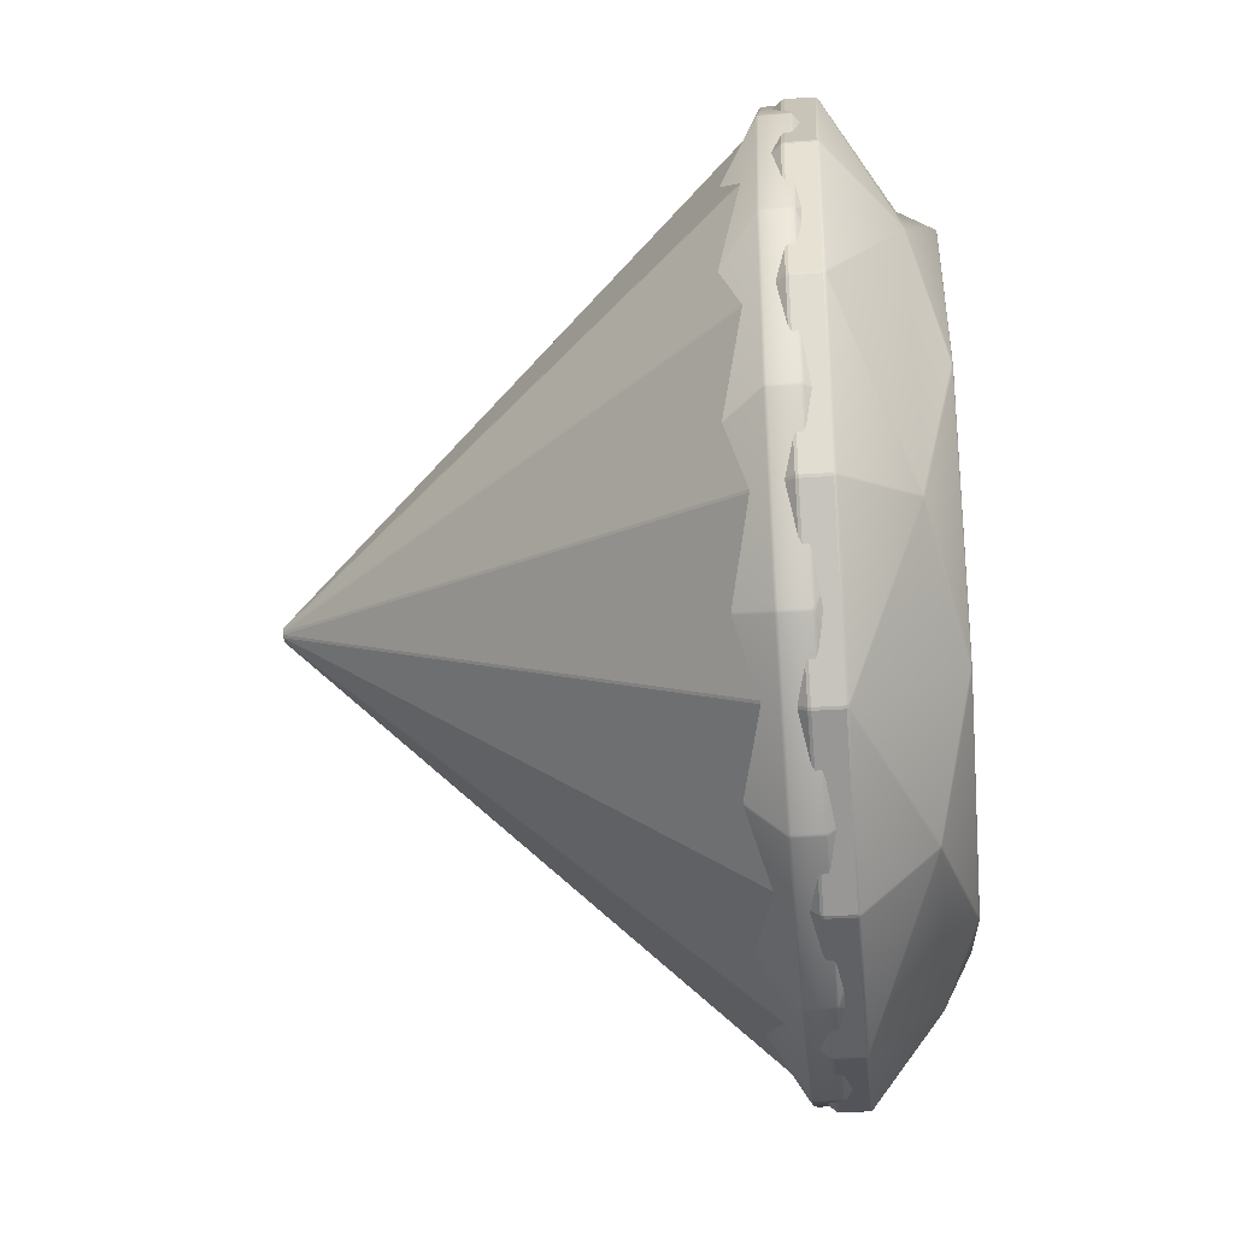
<metadata>
{"format":"obj","ext":"obj","renderer":"f3d","projection":"perspective","resolution":1024,"background":"white","views":[{"elev":-35.0,"azim":95.5,"up":"+Z"}]}
</metadata>
<code>
g default
v 0.005524 0.2292 0.001074
v 0.004702 0.2292 0.003058
v 0.003183 0.2292 0.004577
v 0.001198 0.2292 0.005399
v -0.00095 0.2292 0.005399
v -0.002934 0.2292 0.004577
v -0.004453 0.2292 0.003058
v -0.005275 0.2292 0.001074
v -0.005275 0.2292 -0.001074
v -0.004453 0.2292 -0.003058
v -0.002934 0.2292 -0.004577
v -0.00095 0.2292 -0.005399
v 0.001198 0.2292 -0.005399
v 0.003183 0.2292 -0.004577
v 0.004702 0.2292 -0.003058
v 0.005524 0.2292 -0.001074
v 0.3233 0.624 0.1329
v 0.3225 0.6259 0.1325
v 0.3217 0.6259 0.1345
v 0.3225 0.624 0.1348
v 0.1323 0.6257 0.3228
v 0.1327 0.6239 0.3236
v 0.1346 0.6239 0.3228
v 0.1343 0.6257 0.3219
v 0.2464 0.6259 0.2466
v 0.2437 0.6258 0.2488
v 0.2464 0.624 0.2481
v 0.2479 0.624 0.2466
v 0.2486 0.6258 0.2439
v 0.2541 0.7012 -0.004207
v 0.2536 0.7017 0
v 0.2541 0.7012 0.004207
v 0.2552 0.7005 0
v 0.1767 0.7011 0.1829
v 0.1804 0.7005 0.1807
v 0.1826 0.7011 0.1769
v 0.1793 0.7016 0.1796
v 0.2651 0.6759 0.1088
v 0.2642 0.6769 0.1069
v 0.2625 0.6777 0.1088
v 0.2624 0.6769 0.1114
v 0.2643 0.6759 0.1108
v -0.1347 0.6255 0.3219
v -0.1351 0.6236 0.3228
v -0.1331 0.6236 0.3236
v -0.1327 0.6255 0.3228
v -0.000223 0.6257 0.3487
v -0.003673 0.6256 0.3484
v -0.001287 0.6238 0.3498
v 0.000845 0.6238 0.3498
v 0.003228 0.6256 0.3484
v -0.004495 0.7009 0.2544
v -0.000288 0.7003 0.2555
v 0.003919 0.7009 0.2544
v -0.000289 0.7014 0.2539
v 0.1105 0.6758 0.2646
v 0.1112 0.6768 0.2626
v 0.1086 0.6775 0.2628
v 0.1067 0.6768 0.2645
v 0.1085 0.6758 0.2654
v -0.323 0.6253 0.1325
v -0.3238 0.6235 0.1329
v -0.323 0.6235 0.1348
v -0.3222 0.6253 0.1345
v -0.2468 0.6255 0.2466
v -0.249 0.6254 0.2439
v -0.2483 0.6235 0.2466
v -0.2468 0.6235 0.2481
v -0.2442 0.6254 0.2488
v -0.1798 0.7013 0.1796
v -0.1832 0.7008 0.1769
v -0.181 0.7002 0.1807
v -0.1772 0.7008 0.1829
v -0.109 0.6756 0.2654
v -0.1072 0.6766 0.2645
v -0.1091 0.6773 0.2628
v -0.1117 0.6766 0.2626
v -0.111 0.6756 0.2646
v -0.3222 0.6253 -0.1345
v -0.323 0.6235 -0.1348
v -0.3238 0.6235 -0.1329
v -0.323 0.6253 -0.1325
v -0.3489 0.6254 0
v -0.3487 0.6253 -0.003451
v -0.35 0.6234 -0.001066
v -0.35 0.6234 0.001066
v -0.3487 0.6253 0.003451
v -0.2542 0.7012 0
v -0.2547 0.7007 -0.004207
v -0.2558 0.7001 0
v -0.2547 0.7007 0.004207
v -0.2648 0.6755 0.1108
v -0.2629 0.6765 0.1114
v -0.263 0.6772 0.1088
v -0.2648 0.6765 0.1069
v -0.2656 0.6755 0.1088
v -0.1327 0.6255 -0.3228
v -0.1331 0.6236 -0.3236
v -0.1351 0.6236 -0.3228
v -0.1347 0.6255 -0.3219
v -0.2468 0.6255 -0.2466
v -0.2442 0.6254 -0.2488
v -0.2468 0.6235 -0.2481
v -0.2483 0.6235 -0.2466
v -0.249 0.6254 -0.2439
v -0.1798 0.7013 -0.1796
v -0.1772 0.7008 -0.1829
v -0.181 0.7002 -0.1807
v -0.1832 0.7008 -0.1769
v -0.2656 0.6755 -0.1088
v -0.2648 0.6765 -0.1069
v -0.263 0.6772 -0.1088
v -0.2629 0.6765 -0.1114
v -0.2648 0.6755 -0.1108
v 0.1343 0.6257 -0.3219
v 0.1346 0.6239 -0.3228
v 0.1327 0.6239 -0.3236
v 0.1323 0.6257 -0.3228
v -0.000223 0.6257 -0.3487
v 0.003228 0.6256 -0.3484
v 0.000845 0.6238 -0.3498
v -0.001287 0.6238 -0.3498
v -0.003673 0.6256 -0.3484
v -0.000289 0.7014 -0.2539
v 0.003918 0.7009 -0.2544
v -0.000288 0.7003 -0.2555
v -0.004496 0.7009 -0.2544
v -0.111 0.6756 -0.2646
v -0.1117 0.6766 -0.2626
v -0.1091 0.6773 -0.2628
v -0.1072 0.6766 -0.2645
v -0.109 0.6756 -0.2654
v 0.3217 0.6259 -0.1345
v 0.3225 0.6259 -0.1325
v 0.3233 0.624 -0.1329
v 0.3225 0.624 -0.1348
v 0.2651 0.6759 -0.1088
v 0.2643 0.6759 -0.1108
v 0.2624 0.6769 -0.1114
v 0.2625 0.6777 -0.1088
v 0.2642 0.6769 -0.1069
v 0.3496 0.6241 -0.001066
v 0.3482 0.6259 -0.003451
v 0.3485 0.626 0
v 0.3482 0.6259 0.003451
v 0.3496 0.6241 0.001066
v 0.2464 0.624 -0.2481
v 0.2437 0.6258 -0.2488
v 0.2464 0.6259 -0.2466
v 0.2486 0.6258 -0.2439
v 0.2479 0.624 -0.2466
v 0.1085 0.6758 -0.2654
v 0.1067 0.6768 -0.2645
v 0.1086 0.6775 -0.2628
v 0.1112 0.6768 -0.2626
v 0.1105 0.6758 -0.2646
v 0.1767 0.7011 -0.1829
v 0.1793 0.7016 -0.1796
v 0.1826 0.7011 -0.1769
v 0.1804 0.7005 -0.1807
g zuanshiTop
f 145 38 18
f 42 29 19
f 26 56 24
f 60 51 21
f 41 35 57 25
f 158 124 106 88 70 55 37 31
f 36 40 32
f 39 144 141 33
f 140 159 30
f 54 58 34
f 48 74 46
f 78 69 43
f 59 53 75 47
f 73 76 52
f 66 92 64
f 96 87 61
f 77 72 93 65
f 91 94 71
f 84 110 82
f 114 105 79
f 95 90 111 83
f 109 112 89
f 102 128 100
f 132 123 97
f 113 108 129 101
f 127 130 107
f 120 152 118
f 156 148 115
f 131 126 153 119
f 157 154 125
f 137 143 134
f 150 138 133
f 149 155 160 139
f 18 17 146 145
f 19 18 38 42
f 20 19 29 28
f 22 21 51 50
f 24 23 27 26
f 21 24 56 60
f 26 25 57 56
f 25 29 42 41
f 31 30 159 158
f 32 31 37 36
f 33 32 40 39
f 30 33 141 140
f 35 34 58 57
f 36 35 41 40
f 34 37 55 54
f 39 38 145 144
f 44 43 69 68
f 46 45 49 48
f 43 46 74 78
f 48 47 75 74
f 47 51 60 59
f 53 52 76 75
f 54 53 59 58
f 52 55 70 73
f 62 61 87 86
f 64 63 67 66
f 61 64 92 96
f 66 65 93 92
f 65 69 78 77
f 71 70 88 91
f 72 71 94 93
f 73 72 77 76
f 80 79 105 104
f 82 81 85 84
f 79 82 110 114
f 84 83 111 110
f 83 87 96 95
f 89 88 106 109
f 90 89 112 111
f 91 90 95 94
f 98 97 123 122
f 100 99 103 102
f 97 100 128 132
f 102 101 129 128
f 101 105 114 113
f 107 106 124 127
f 108 107 130 129
f 109 108 113 112
f 116 115 148 147
f 118 117 121 120
f 115 118 152 156
f 120 119 153 152
f 119 123 132 131
f 125 124 158 157
f 126 125 154 153
f 127 126 131 130
f 134 133 138 137
f 135 134 143 142
f 133 136 151 150
f 139 138 150 149
f 140 139 160 159
f 137 141 144 143
f 149 148 156 155
f 155 154 157 160
f 1 2 3 4 5 6 7 8 9 10 11 12 13 14 15 16
f 17 18 19 20
f 21 22 23 24
f 25 26 27 28 29
f 30 31 32 33
f 34 35 36 37
f 38 39 40 41 42
f 43 44 45 46
f 47 48 49 50 51
f 52 53 54 55
f 56 57 58 59 60
f 61 62 63 64
f 65 66 67 68 69
f 70 71 72 73
f 74 75 76 77 78
f 79 80 81 82
f 83 84 85 86 87
f 88 89 90 91
f 92 93 94 95 96
f 97 98 99 100
f 101 102 103 104 105
f 106 107 108 109
f 110 111 112 113 114
f 115 116 117 118
f 119 120 121 122 123
f 124 125 126 127
f 128 129 130 131 132
f 133 134 135 136
f 137 138 139 140 141
f 142 143 144 145 146
f 147 148 149 150 151
f 152 153 154 155 156
f 157 158 159 160
g default
v 0.07927 0.587 0.3406
v 0.07719 0.587 0.3411
v 0.07703 0.5849 0.3404
v 0.07912 0.585 0.3399
v -0.05714 0.5869 0.3451
v -0.05924 0.5869 0.3447
v -0.05914 0.5848 0.3441
v -0.05702 0.5848 0.3444
v -0.1849 0.5867 0.297
v -0.1867 0.5867 0.2959
v -0.1863 0.5847 0.2953
v -0.1845 0.5847 0.2964
v -0.2845 0.5866 0.2037
v -0.2857 0.5866 0.202
v -0.2852 0.5846 0.2016
v -0.2839 0.5846 0.2033
v -0.3408 0.5866 0.07943
v -0.3413 0.5866 0.07735
v -0.3406 0.5846 0.07719
v -0.3402 0.5846 0.07928
v -0.3453 0.5865 -0.05698
v -0.345 0.5865 -0.05908
v -0.3443 0.5845 -0.05898
v -0.3446 0.5845 -0.05686
v -0.2973 0.5866 -0.1847
v -0.2961 0.5866 -0.1865
v -0.2955 0.5846 -0.1862
v -0.2967 0.5846 -0.1843
v -0.204 0.5866 -0.2843
v -0.2022 0.5866 -0.2856
v -0.2018 0.5846 -0.285
v -0.2036 0.5846 -0.2838
v -0.07966 0.5867 -0.3407
v -0.07758 0.5867 -0.3412
v -0.07742 0.5847 -0.3405
v -0.07951 0.5847 -0.34
v 0.05675 0.5869 -0.3452
v 0.05885 0.5869 -0.3448
v 0.05875 0.5848 -0.3441
v 0.05663 0.5848 -0.3445
v 0.1845 0.587 -0.2971
v 0.1863 0.587 -0.296
v 0.1859 0.585 -0.2954
v 0.1841 0.5849 -0.2965
v 0.2841 0.5871 -0.2038
v 0.2853 0.5871 -0.2021
v 0.2848 0.5851 -0.2017
v 0.2835 0.585 -0.2034
v 0.3404 0.5871 -0.07949
v 0.3409 0.5871 -0.07742
v 0.3403 0.5851 -0.07725
v 0.3398 0.5851 -0.07935
v 0.3449 0.5872 0.05691
v 0.3446 0.5872 0.05902
v 0.3439 0.5851 0.05891
v 0.3443 0.5851 0.05679
v 0.005261 0.3806 0.001974
v 0.004122 0.3806 0.003794
v 0.002372 0.3806 0.00504
v 0.000279 0.3806 0.005522
v -0.001839 0.3806 0.005166
v -0.00366 0.3806 0.004026
v -0.004906 0.3806 0.002277
v -0.005388 0.3805 0.000183
v -0.005032 0.3805 -0.001935
v -0.003892 0.3806 -0.003756
v -0.002142 0.3806 -0.005002
v -4.9e-05 0.3806 -0.005483
v 0.002069 0.3806 -0.005127
v 0.00389 0.3806 -0.003987
v 0.005136 0.3806 -0.002238
v 0.005618 0.3806 -0.000144
v 0.2969 0.5871 0.1847
v 0.2957 0.5871 0.1865
v 0.2951 0.5851 0.1861
v 0.2963 0.5851 0.1843
v 0.2036 0.5871 0.2843
v 0.2018 0.5871 0.2855
v 0.2014 0.585 0.285
v 0.2032 0.5851 0.2837
v 0.2968 0.6075 0.1846
v 0.2961 0.6093 0.1842
v 0.295 0.6093 0.186
v 0.2957 0.6075 0.1865
v 0.07696 0.6091 0.3402
v 0.07717 0.6073 0.3411
v 0.07925 0.6073 0.3406
v 0.07906 0.6091 0.3397
v 0.2021 0.6093 0.284
v 0.1991 0.6092 0.2858
v 0.2018 0.6074 0.2855
v 0.2036 0.6074 0.2843
v 0.2047 0.6092 0.2818
v 0.2513 0.6832 0.03799
v 0.2501 0.6836 0.04206
v 0.2499 0.6832 0.04629
v 0.2517 0.6825 0.04232
v 0.1439 0.6831 0.2096
v 0.1479 0.6825 0.2081
v 0.1507 0.6831 0.2048
v 0.147 0.6836 0.2068
v 0.2434 0.6584 0.1512
v 0.2429 0.6594 0.1493
v 0.2408 0.6601 0.1509
v 0.2403 0.6594 0.1534
v 0.2423 0.6584 0.153
v -0.1863 0.6089 0.2951
v -0.1867 0.6071 0.2959
v -0.1849 0.6071 0.297
v -0.1844 0.6089 0.2963
v -0.05804 0.6091 0.3439
v -0.06139 0.609 0.343
v -0.05926 0.6072 0.3447
v -0.05716 0.6072 0.3451
v -0.05459 0.609 0.3442
v -0.04662 0.6829 0.2502
v -0.04264 0.6823 0.2519
v -0.03832 0.6829 0.2516
v -0.04238 0.6834 0.2504
v 0.06509 0.6583 0.2792
v 0.06608 0.6592 0.2774
v 0.06351 0.66 0.2771
v 0.06133 0.6592 0.2785
v 0.06299 0.6583 0.2797
v -0.3405 0.6087 0.07714
v -0.3413 0.6069 0.07735
v -0.3409 0.6069 0.07942
v -0.34 0.6087 0.07924
v -0.2843 0.6089 0.2023
v -0.286 0.6088 0.1993
v -0.2858 0.607 0.202
v -0.2845 0.607 0.2037
v -0.282 0.6088 0.2049
v -0.2071 0.6833 0.1473
v -0.21 0.6828 0.1441
v -0.2084 0.6822 0.1482
v -0.2051 0.6828 0.151
v -0.1515 0.6581 0.2436
v -0.1496 0.6591 0.2431
v -0.1512 0.6598 0.241
v -0.1537 0.6591 0.2405
v -0.1533 0.6581 0.2425
v -0.2954 0.6087 -0.1861
v -0.2961 0.6069 -0.1865
v -0.2973 0.6069 -0.1847
v -0.2965 0.6087 -0.1842
v -0.3441 0.6088 -0.05786
v -0.3433 0.6087 -0.06121
v -0.345 0.6069 -0.05908
v -0.3453 0.6069 -0.05698
v -0.3444 0.6087 -0.05441
v -0.2507 0.6832 -0.04215
v -0.2505 0.6827 -0.04638
v -0.2522 0.6821 -0.04241
v -0.2519 0.6827 -0.03809
v -0.2795 0.6579 0.06531
v -0.2777 0.6589 0.06629
v -0.2774 0.6596 0.06372
v -0.2788 0.6589 0.06154
v -0.28 0.6579 0.0632
v -0.07739 0.6089 -0.3403
v -0.0776 0.6071 -0.3412
v -0.07967 0.6071 -0.3407
v -0.07949 0.6089 -0.3398
v -0.2025 0.6089 -0.2841
v -0.1995 0.6088 -0.2859
v -0.2022 0.607 -0.2856
v -0.204 0.607 -0.2843
v -0.2051 0.6088 -0.2819
v -0.1476 0.6833 -0.2069
v -0.1444 0.6828 -0.2097
v -0.1485 0.6822 -0.2082
v -0.1513 0.6828 -0.2049
v -0.2439 0.6579 -0.1513
v -0.2434 0.6589 -0.1493
v -0.2413 0.6596 -0.1509
v -0.2408 0.6589 -0.1535
v -0.2428 0.6579 -0.1531
v 0.1858 0.6091 -0.2952
v 0.1863 0.6073 -0.296
v 0.1845 0.6073 -0.2971
v 0.184 0.6091 -0.2964
v 0.05761 0.6091 -0.3439
v 0.06096 0.609 -0.3431
v 0.05883 0.6072 -0.3448
v 0.05673 0.6072 -0.3452
v 0.05416 0.609 -0.3442
v 0.04183 0.6834 -0.2505
v 0.04606 0.6829 -0.2503
v 0.04209 0.6823 -0.252
v 0.03776 0.6829 -0.2517
v -0.06561 0.6581 -0.2793
v -0.06659 0.6591 -0.2775
v -0.06402 0.6598 -0.2772
v -0.06185 0.6591 -0.2786
v -0.06351 0.6581 -0.2798
v 0.3396 0.6093 -0.07931
v 0.3401 0.6093 -0.07721
v 0.3409 0.6075 -0.07742
v 0.3404 0.6075 -0.0795
v 0.2795 0.6584 -0.06329
v 0.279 0.6584 -0.06539
v 0.2772 0.6594 -0.06638
v 0.2769 0.6601 -0.06381
v 0.2783 0.6594 -0.06163
v 0.3449 0.6075 0.05691
v 0.344 0.6093 0.05434
v 0.3437 0.6094 0.05779
v 0.3428 0.6093 0.06114
v 0.3446 0.6075 0.05901
v 0.2841 0.6074 -0.2038
v 0.2816 0.6092 -0.205
v 0.2838 0.6093 -0.2023
v 0.2856 0.6092 -0.1993
v 0.2853 0.6074 -0.2021
v 0.151 0.6583 -0.2437
v 0.149 0.6592 -0.2432
v 0.1506 0.66 -0.2411
v 0.1532 0.6592 -0.2406
v 0.1528 0.6583 -0.2426
v 0.2045 0.6831 -0.1511
v 0.2066 0.6836 -0.1473
v 0.2094 0.6831 -0.1442
v 0.2078 0.6825 -0.1483
g zuanshiIN
f 246 274 165 162
f 168 220 163
f 219 239 164
f 238 251 247 161
f 273 269 169 166
f 172 221 167
f 268 292 173 170
f 176 222 171
f 291 287 177 174
f 180 223 175
f 286 310 181 178
f 184 224 179
f 309 305 185 182
f 188 225 183
f 304 328 189 186
f 192 226 187
f 327 323 193 190
f 196 227 191
f 322 346 197 194
f 200 228 195
f 345 341 201 198
f 204 229 199
f 340 371 205 202
f 208 230 203
f 375 360 209 206
f 212 231 207
f 359 366 213 210
f 216 232 211
f 370 241 233 214
f 236 217 215
f 235 240 218
f 244 252 237 234
f 369 262 242
f 266 253 243
f 250 280 248
f 284 275 245
f 265 259 281 249
f 382 348 330 312 294 279 261 255
f 260 264 256
f 263 368 365 257
f 364 383 254
f 278 282 258
f 272 298 270
f 302 293 267
f 283 277 299 271
f 297 300 276
f 290 316 288
f 320 311 285
f 301 296 317 289
f 315 318 295
f 308 334 306
f 338 329 303
f 319 314 335 307
f 333 336 313
f 326 352 324
f 356 347 321
f 337 332 353 325
f 351 354 331
f 344 376 342
f 380 372 339
f 355 350 377 343
f 381 378 349
f 361 367 358
f 374 362 357
f 373 379 384 363
f 162 161 247 246
f 163 162 165 168
f 164 163 220 219
f 161 164 239 238
f 166 165 274 273
f 167 166 169 172
f 168 167 221 220
f 170 169 269 268
f 171 170 173 176
f 172 171 222 221
f 174 173 292 291
f 175 174 177 180
f 176 175 223 222
f 178 177 287 286
f 179 178 181 184
f 180 179 224 223
f 182 181 310 309
f 183 182 185 188
f 184 183 225 224
f 186 185 305 304
f 187 186 189 192
f 188 187 226 225
f 190 189 328 327
f 191 190 193 196
f 192 191 227 226
f 194 193 323 322
f 195 194 197 200
f 196 195 228 227
f 198 197 346 345
f 199 198 201 204
f 200 199 229 228
f 202 201 341 340
f 203 202 205 208
f 204 203 230 229
f 206 205 371 375
f 207 206 209 212
f 208 207 231 230
f 210 209 360 359
f 211 210 213 216
f 212 211 232 231
f 214 213 366 370
f 215 214 233 236
f 216 215 217 232
f 218 217 236 235
f 219 218 240 239
f 234 233 241 244
f 235 234 237 240
f 238 237 252 251
f 242 241 370 369
f 243 242 262 266
f 244 243 253 252
f 246 245 275 274
f 248 247 251 250
f 245 248 280 284
f 250 249 281 280
f 249 253 266 265
f 255 254 383 382
f 256 255 261 260
f 257 256 264 263
f 254 257 365 364
f 259 258 282 281
f 260 259 265 264
f 258 261 279 278
f 263 262 369 368
f 268 267 293 292
f 270 269 273 272
f 267 270 298 302
f 272 271 299 298
f 271 275 284 283
f 277 276 300 299
f 278 277 283 282
f 276 279 294 297
f 286 285 311 310
f 288 287 291 290
f 285 288 316 320
f 290 289 317 316
f 289 293 302 301
f 295 294 312 315
f 296 295 318 317
f 297 296 301 300
f 304 303 329 328
f 306 305 309 308
f 303 306 334 338
f 308 307 335 334
f 307 311 320 319
f 313 312 330 333
f 314 313 336 335
f 315 314 319 318
f 322 321 347 346
f 324 323 327 326
f 321 324 352 356
f 326 325 353 352
f 325 329 338 337
f 331 330 348 351
f 332 331 354 353
f 333 332 337 336
f 340 339 372 371
f 342 341 345 344
f 339 342 376 380
f 344 343 377 376
f 343 347 356 355
f 349 348 382 381
f 350 349 378 377
f 351 350 355 354
f 358 357 362 361
f 359 358 367 366
f 357 360 375 374
f 363 362 374 373
f 364 363 384 383
f 361 365 368 367
f 373 372 380 379
f 379 378 381 384
f 161 162 163 164
f 165 166 167 168
f 169 170 171 172
f 173 174 175 176
f 177 178 179 180
f 181 182 183 184
f 185 186 187 188
f 189 190 191 192
f 193 194 195 196
f 197 198 199 200
f 201 202 203 204
f 205 206 207 208
f 209 210 211 212
f 213 214 215 216
f 217 218 219 220 221 222 223 224 225 226 227 228 229 230 231 232
f 233 234 235 236
f 237 238 239 240
f 241 242 243 244
f 245 246 247 248
f 249 250 251 252 253
f 254 255 256 257
f 258 259 260 261
f 262 263 264 265 266
f 267 268 269 270
f 271 272 273 274 275
f 276 277 278 279
f 280 281 282 283 284
f 285 286 287 288
f 289 290 291 292 293
f 294 295 296 297
f 298 299 300 301 302
f 303 304 305 306
f 307 308 309 310 311
f 312 313 314 315
f 316 317 318 319 320
f 321 322 323 324
f 325 326 327 328 329
f 330 331 332 333
f 334 335 336 337 338
f 339 340 341 342
f 343 344 345 346 347
f 348 349 350 351
f 352 353 354 355 356
f 357 358 359 360
f 361 362 363 364 365
f 366 367 368 369 370
f 371 372 373 374 375
f 376 377 378 379 380
f 381 382 383 384
g default
v 0.1346 0.6031 0.3228
v 0.1327 0.6031 0.3236
v 0.1324 0.6011 0.3229
v 0.1344 0.6011 0.3221
v 0.000863 0.603 0.3498
v -0.001269 0.603 0.3498
v -0.001275 0.6009 0.3491
v 0.000873 0.6009 0.3491
v -0.1331 0.6029 0.3236
v -0.135 0.6029 0.3228
v -0.1348 0.6008 0.3221
v -0.1328 0.6008 0.3229
v -0.2468 0.6028 0.2481
v -0.2483 0.6028 0.2466
v -0.2478 0.6007 0.2461
v -0.2463 0.6007 0.2476
v -0.323 0.6027 0.1348
v -0.3238 0.6027 0.1329
v -0.3231 0.6007 0.1326
v -0.3223 0.6007 0.1346
v -0.35 0.6027 0.001066
v -0.35 0.6027 -0.001066
v -0.3493 0.6006 -0.001074
v -0.3493 0.6006 0.001074
v -0.3238 0.6027 -0.1329
v -0.323 0.6027 -0.1348
v -0.3223 0.6007 -0.1346
v -0.3231 0.6007 -0.1326
v -0.2483 0.6028 -0.2466
v -0.2468 0.6028 -0.2481
v -0.2463 0.6007 -0.2476
v -0.2478 0.6007 -0.2461
v -0.135 0.6029 -0.3228
v -0.1331 0.6029 -0.3236
v -0.1328 0.6008 -0.3229
v -0.1348 0.6008 -0.3221
v -0.001269 0.603 -0.3498
v 0.000863 0.603 -0.3498
v 0.000873 0.6009 -0.3491
v -0.001275 0.6009 -0.3491
v 0.1327 0.6031 -0.3236
v 0.1346 0.6031 -0.3228
v 0.1344 0.6011 -0.3221
v 0.1324 0.6011 -0.3229
v 0.2464 0.6032 -0.2481
v 0.2479 0.6032 -0.2466
v 0.2474 0.6012 -0.2461
v 0.2459 0.6012 -0.2476
v 0.3226 0.6033 -0.1348
v 0.3234 0.6033 -0.1329
v 0.3227 0.6012 -0.1326
v 0.3219 0.6012 -0.1346
v 0.3496 0.6033 -0.001066
v 0.3496 0.6033 0.001066
v 0.3489 0.6013 0.001074
v 0.3489 0.6013 -0.001074
v 0.3234 0.6033 0.1329
v 0.3226 0.6033 0.1348
v 0.3219 0.6012 0.1346
v 0.3227 0.6012 0.1326
v 0.2479 0.6032 0.2466
v 0.2464 0.6032 0.2481
v 0.2459 0.6012 0.2476
v 0.2474 0.6012 0.2461
v 0.005524 0.2292 0.001074
v 0.004702 0.2292 0.003058
v 0.003183 0.2292 0.004577
v 0.001198 0.2292 0.005399
v -0.00095 0.2292 0.005399
v -0.002934 0.2292 0.004577
v -0.004453 0.2292 0.003058
v -0.005275 0.2292 0.001074
v -0.005275 0.2292 -0.001074
v -0.004453 0.2292 -0.003058
v -0.002934 0.2292 -0.004577
v -0.00095 0.2292 -0.005399
v 0.001198 0.2292 -0.005399
v 0.003183 0.2292 -0.004577
v 0.004702 0.2292 -0.003058
v 0.005524 0.2292 -0.001074
v 0.3233 0.624 0.1329
v 0.3225 0.624 0.1348
v 0.1327 0.6239 0.3236
v 0.1346 0.6239 0.3228
v 0.2464 0.624 0.2481
v 0.2479 0.624 0.2466
v -0.1351 0.6236 0.3228
v -0.1331 0.6236 0.3236
v -0.001287 0.6238 0.3498
v 0.000845 0.6238 0.3498
v -0.3238 0.6235 0.1329
v -0.323 0.6235 0.1348
v -0.2483 0.6235 0.2466
v -0.2468 0.6235 0.2481
v -0.323 0.6235 -0.1348
v -0.3238 0.6235 -0.1329
v -0.35 0.6234 -0.001066
v -0.35 0.6234 0.001066
v -0.1331 0.6236 -0.3236
v -0.1351 0.6236 -0.3228
v -0.2468 0.6235 -0.2481
v -0.2483 0.6235 -0.2466
v 0.1346 0.6239 -0.3228
v 0.1327 0.6239 -0.3236
v 0.000845 0.6238 -0.3498
v -0.001287 0.6238 -0.3498
v 0.3233 0.624 -0.1329
v 0.3225 0.624 -0.1348
v 0.3496 0.6241 -0.001066
v 0.3496 0.6241 0.001066
v 0.2464 0.624 -0.2481
v 0.2479 0.624 -0.2466
g zauanshiOut
f 467 474 389 386
f 392 452 387
f 451 447 388
f 446 469 468 385
f 473 472 393 390
f 396 453 391
f 471 478 397 394
f 400 454 395
f 477 476 401 398
f 404 455 399
f 475 482 405 402
f 408 456 403
f 481 480 409 406
f 412 457 407
f 479 486 413 410
f 416 458 411
f 485 484 417 414
f 420 459 415
f 483 490 421 418
f 424 460 419
f 489 488 425 422
f 428 461 423
f 487 495 429 426
f 432 462 427
f 496 492 433 430
f 436 463 431
f 491 493 437 434
f 440 464 435
f 494 465 441 438
f 444 449 439
f 443 448 450
f 466 470 445 442
f 386 385 468 467
f 387 386 389 392
f 388 387 452 451
f 385 388 447 446
f 390 389 474 473
f 391 390 393 396
f 392 391 453 452
f 394 393 472 471
f 395 394 397 400
f 396 395 454 453
f 398 397 478 477
f 399 398 401 404
f 400 399 455 454
f 402 401 476 475
f 403 402 405 408
f 404 403 456 455
f 406 405 482 481
f 407 406 409 412
f 408 407 457 456
f 410 409 480 479
f 411 410 413 416
f 412 411 458 457
f 414 413 486 485
f 415 414 417 420
f 416 415 459 458
f 418 417 484 483
f 419 418 421 424
f 420 419 460 459
f 422 421 490 489
f 423 422 425 428
f 424 423 461 460
f 426 425 488 487
f 427 426 429 432
f 428 427 462 461
f 430 429 495 496
f 431 430 433 436
f 432 431 463 462
f 434 433 492 491
f 435 434 437 440
f 436 435 464 463
f 438 437 493 494
f 439 438 441 444
f 440 439 449 464
f 450 449 444 443
f 451 450 448 447
f 442 441 465 466
f 443 442 445 448
f 446 445 470 469
f 385 386 387 388
f 389 390 391 392
f 393 394 395 396
f 397 398 399 400
f 401 402 403 404
f 405 406 407 408
f 409 410 411 412
f 413 414 415 416
f 417 418 419 420
f 421 422 423 424
f 425 426 427 428
f 429 430 431 432
f 433 434 435 436
f 437 438 439 440
f 441 442 443 444
f 445 446 447 448

</code>
